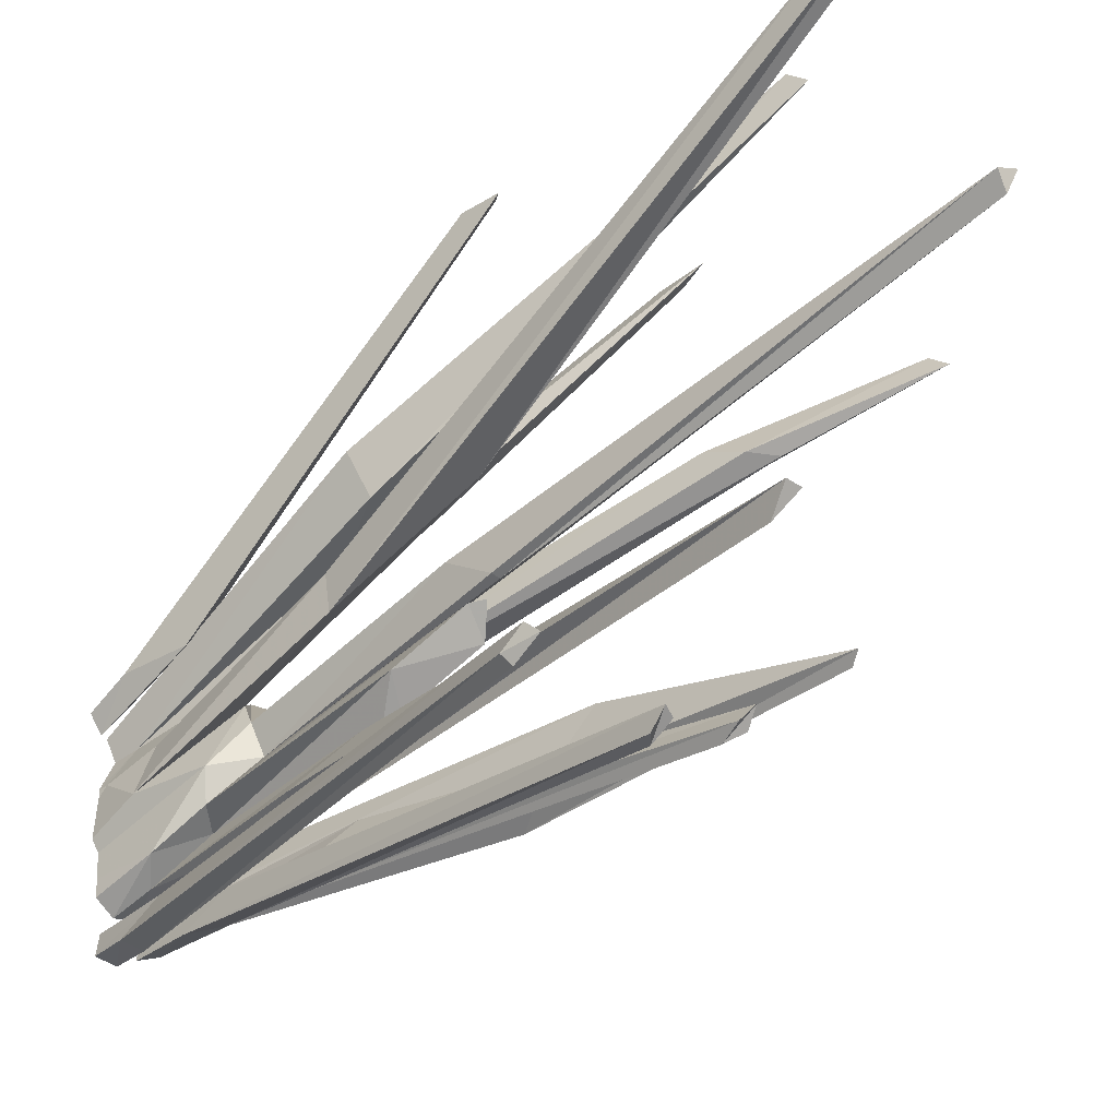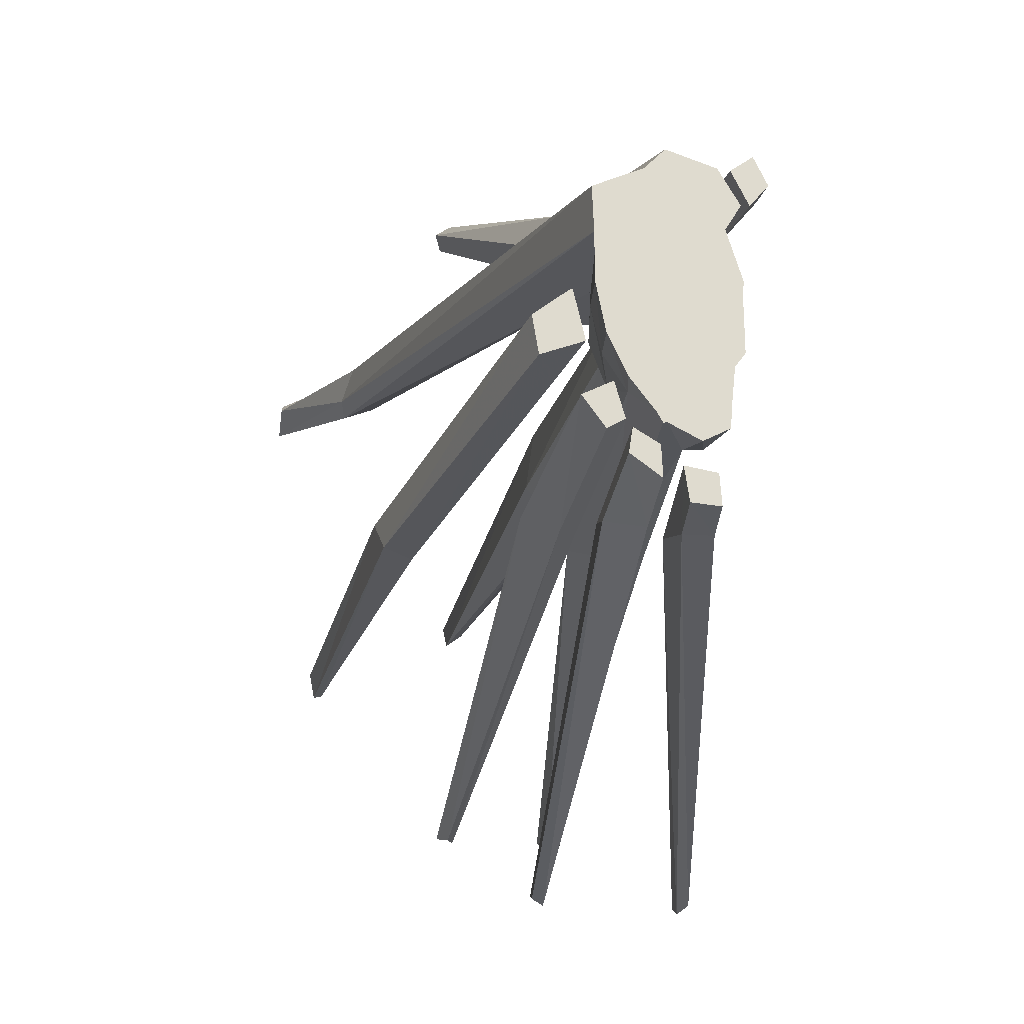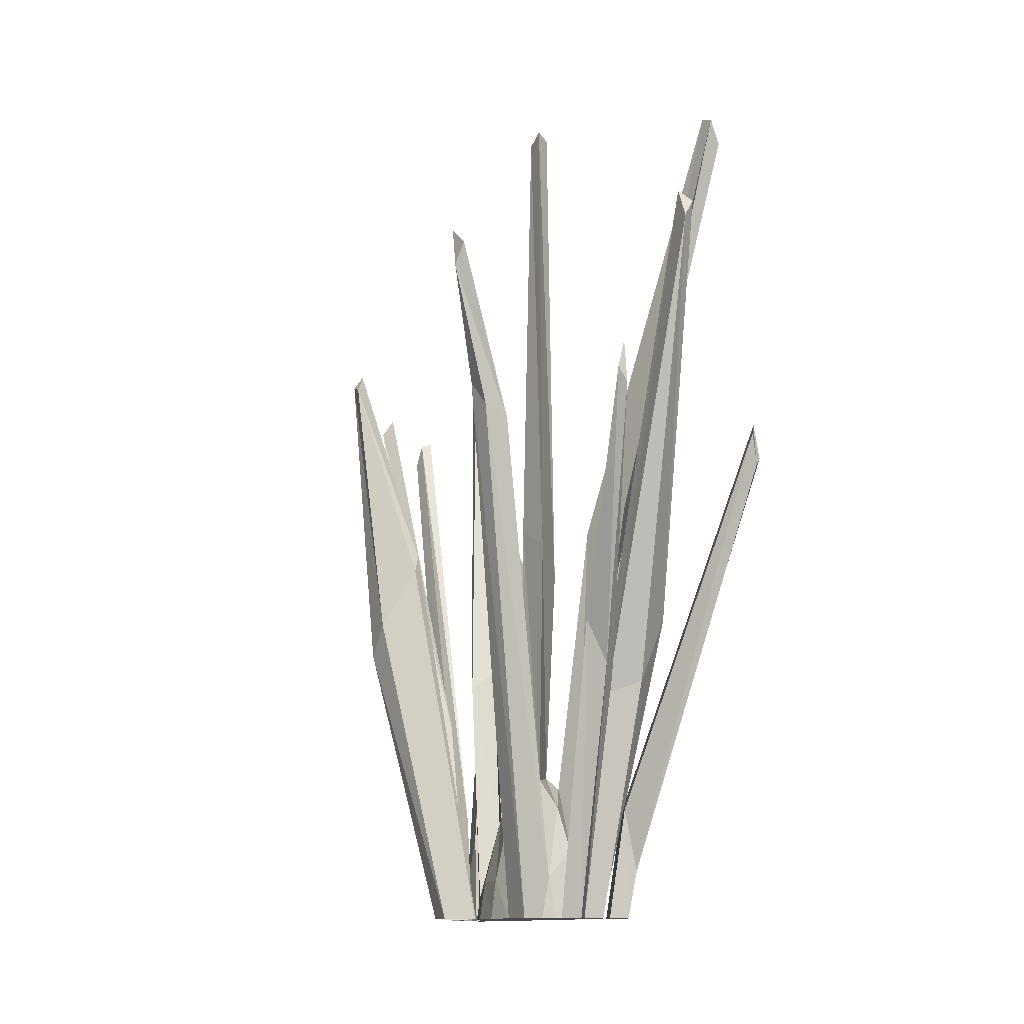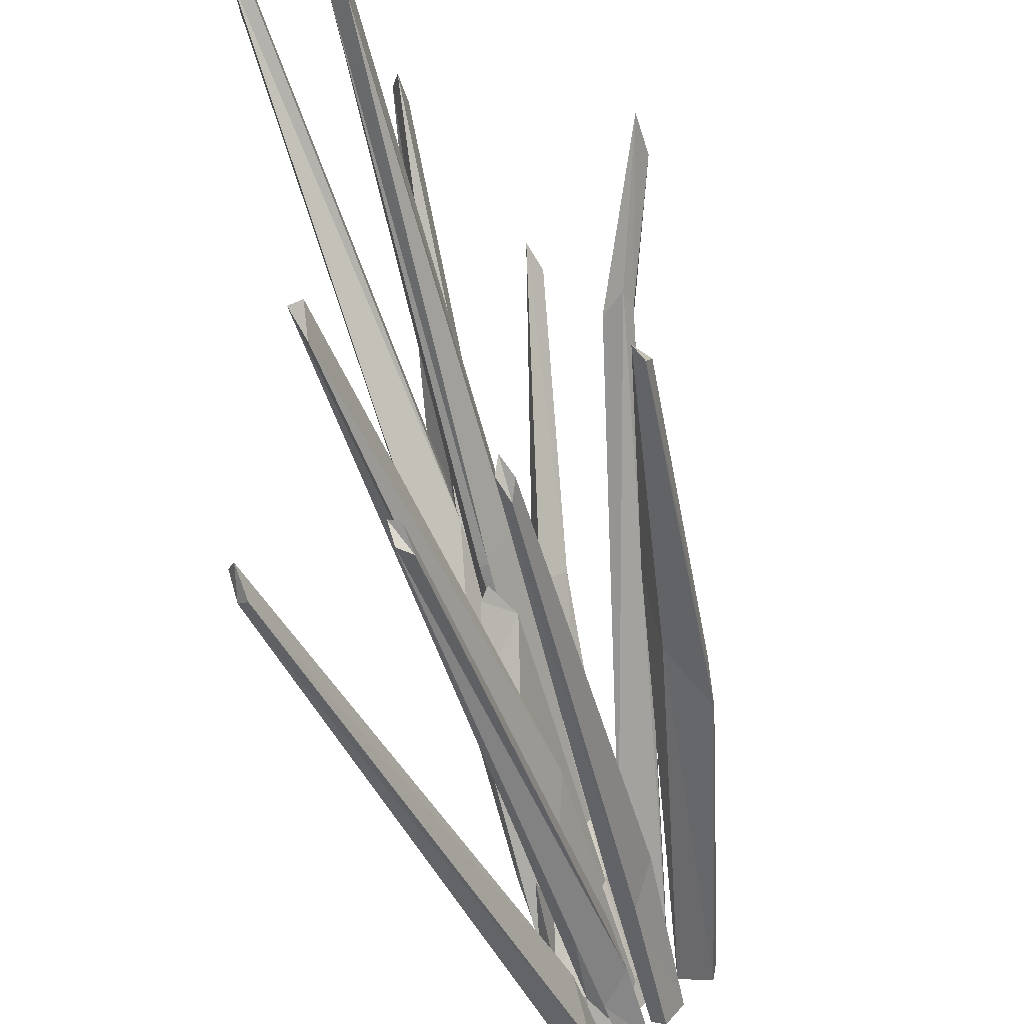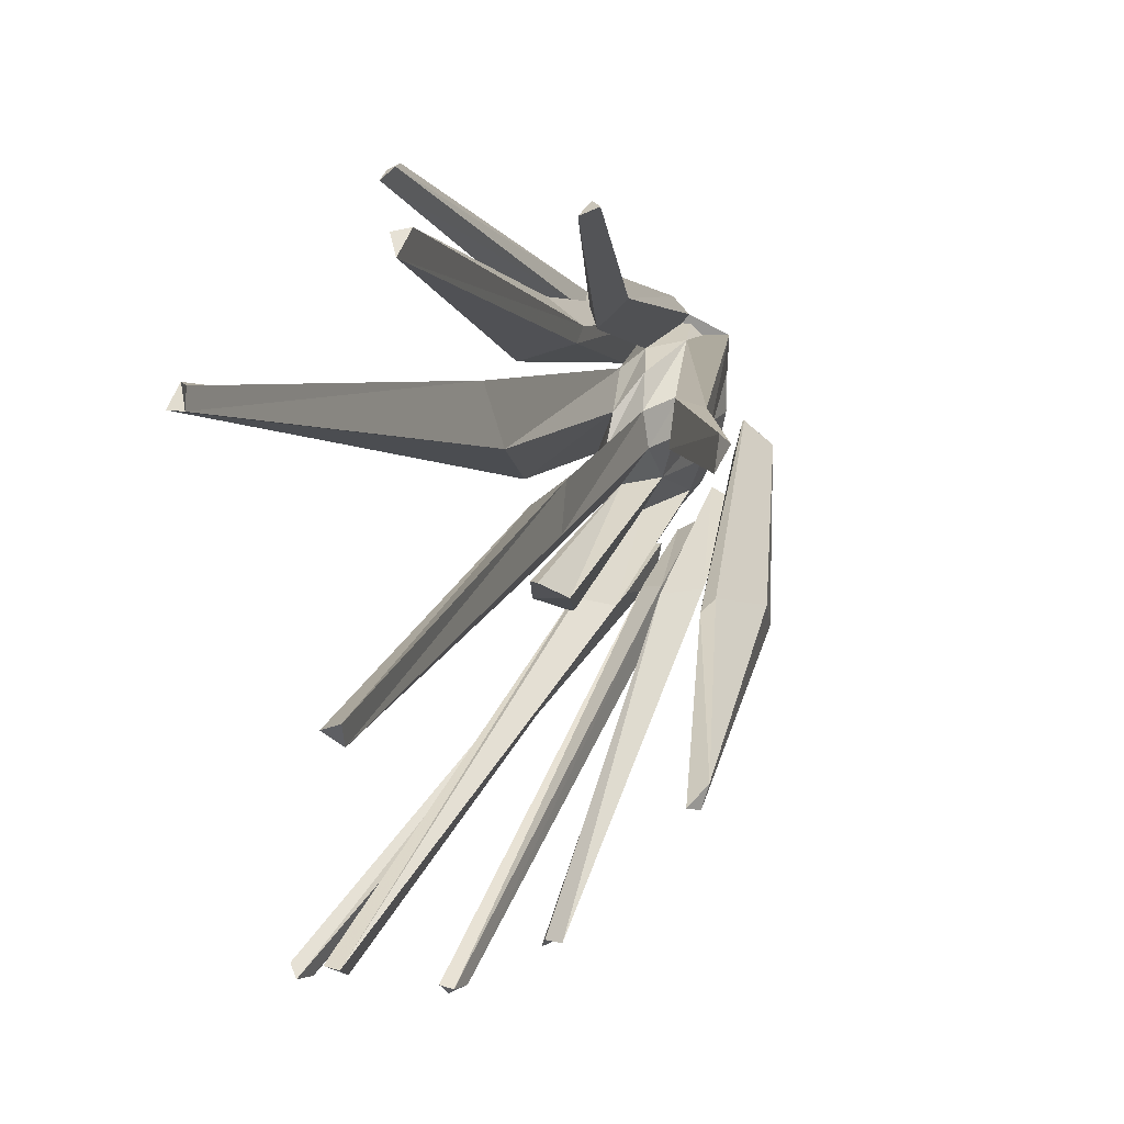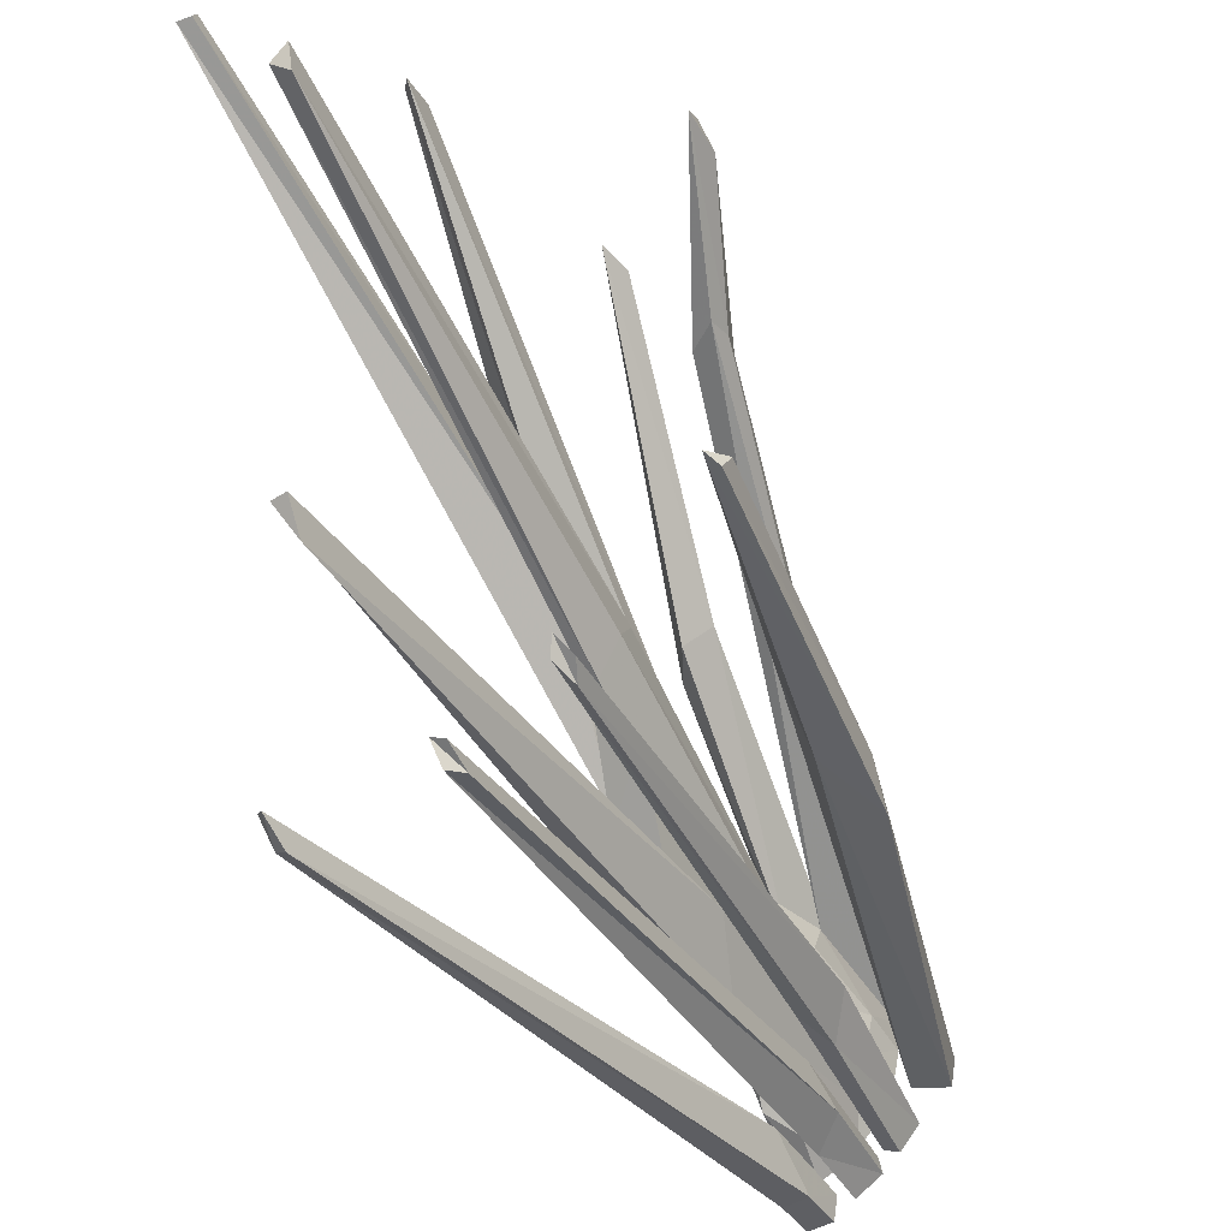
<metadata>
{"format":"obj","ext":"obj","renderer":"f3d","projection":"perspective","resolution":1024,"background":"white","views":[{"elev":-45.9,"azim":135.1,"up":"+Z"},{"elev":-19.5,"azim":-10.3,"up":"+Z"},{"elev":-12.9,"azim":-32.1,"up":"+Y"},{"elev":-63.9,"azim":-165.8,"up":"+Z"},{"elev":17.7,"azim":-164.9,"up":"+Z"},{"elev":-54.3,"azim":-155.6,"up":"+Z"}]}
</metadata>
<code>
v 0.4193 -1.358 0.1307
v 0.04695 -0.8221 0.02677
v -0.005501 -1.598 -0.4175
v -0.09148 -1.503 -0.2113
v 0.2536 -0.8751 0.1951
v 0.3125 -1.262 0.3359
v 0.3754 -1.591 0.2821
v 0.4607 -1.689 0.04534
v 0.07806 -0.822 0.2267
v 0.2713 -0.7879 0.01194
v 0.1812 -0.773 -0.1675
v -0.04628 -1.023 0.04107
v -0.05165 -1.106 0.2469
v 0.02842 -1.069 -0.1993
v -0.1376 -1.494 0.005066
v -0.001289 -1.485 0.4582
v 0.1163 -1.015 0.3873
v 0.1821 -1.301 0.4437
v 0.3097 -1.034 -0.3965
v 0.1569 -1.16 -0.417
v 0.376 -1.349 -0.5552
v 0.2462 -1.5 -0.6222
v 0.3911 -0.964 -0.2371
v 0.4797 -1.419 -0.1922
v -0.2409 1.983 -1.52
v -0.1981 1.873 -1.549
v -0.1527 2.016 -1.532
v -0.1882 2.086 -1.462
v 0.7454 3.741 1.442
v 0.7406 3.775 1.35
v 0.8169 3.78 1.352
v 0.8314 3.587 1.413
v 0.189 3.913 0.1783
v 0.08821 3.949 0.2273
v 0.09892 3.881 0.1056
v -0.8905 2.069 -0.7665
v -0.842 2.151 -0.7331
v -0.9175 2.026 -0.6547
v -1.06 2.704 0.9452
v -1.054 2.587 1.08
v -1.073 2.448 1.001
v -0.2614 1.57 1.795
v -0.3249 1.668 1.789
v -0.2727 1.85 1.78
v 0.1683 2.959 1.802
v 0.2229 2.869 1.885
v 0.161 2.762 1.887
v 0.6966 1.352 1.86
v 0.7475 1.429 1.809
v 0.7848 1.203 1.817
v 0.7405 1.151 1.839
v 1.072 1.978 -1.779
v 1.024 2.028 -1.836
v 1.006 1.854 -1.896
v 1.064 1.836 -1.853
v 0.2624 2.02 -1.795
v 0.2431 1.87 -1.838
v 0.3142 1.939 -1.859
v 0.3278 2.038 -1.771
v 0.4777 2.952 -1.298
v 0.4974 2.791 -1.396
v 0.5588 2.937 -1.293
v -0.2883 -0.6838 -0.6766
v -0.1251 -0.3888 -0.6254
v -0.1527 -0.8916 -0.793
v -0.05434 -0.6881 -0.7597
v 0.3979 1.018 0.8191
v 0.5068 0.0001955 0.3287
v 0.3329 0.8925 0.4607
v 0.484 0.02438 0.06047
v 0.1753 0.8894 -0.1094
v 0.2258 0.8794 -0.1036
v 0.04294 0.9454 0.07558
v 0.2876 0.6229 0.1088
v 0.05625 0.8073 0.3087
v -0.5879 0.7587 -0.3159
v -0.6382 0.6465 -0.2727
v -0.7924 0.0645 -0.5892
v -0.8129 0.2642 -0.4155
v -0.6103 0.42 -0.5205
v -0.7873 1.845 0.7423
v -0.8167 1.724 0.7897
v -0.6504 1.731 0.7563
v -0.6189 1.483 0.9204
v -0.778 1.562 0.9076
v 0.1611 -0.02347 0.9577
v 0.1533 -0.177 0.9985
v 0.06168 0.2159 0.9012
v 0.04336 -0.1232 1.094
v -0.08181 0.1649 1.05
v 0.2594 -0.1492 0.7328
v 0.2576 -0.2746 0.7939
v 0.4571 0.2444 0.7211
v 0.6164 0.2275 0.9479
v 0.4273 -0.1968 0.9508
v 0.454 -1.037 0.6977
v 0.543 -1.444 0.7017
v 0.5372 -1.046 0.5409
v 0.6099 -1.453 0.5666
v 0.3866 -1.223 -0.9015
v 0.3705 -1.519 -0.9972
v 0.2401 -1.151 -0.8954
v 0.2337 -1.508 -0.9954
v -0.001801 -0.9464 -0.7688
v 0.1258 -1.039 -0.8117
v -0.03382 -1.211 -0.8528
v 0.1254 -1.359 -0.9198
v 0.1718 0.2317 -0.542
v 0.2237 0.1646 -0.5616
v 0.2503 0.7526 -0.2287
v 0.1941 0.8231 -0.2114
v 0.07112 0.683 -0.3221
v 0.3533 0.351 -0.4534
v 0.2064 0.04572 -0.5362
v 0.2334 0.02121 -0.5463
v 0.03977 -0.1084 -0.6129
v 0.1643 -0.5068 -0.7774
v 0.329 -0.385 -0.7345
v 0.08045 -1.751 -0.5605
v -0.03639 -1.751 -0.4103
v -0.1252 -1.751 -0.2236
v 0.1059 -1.751 -0.6052
v 0.462 -1.751 0.03529
v 0.4578 -1.751 0.0001355
v -0.1703 -1.751 0.0008737
v -0.1607 -1.751 0.2243
v -0.1629 -1.751 0.1991
v 0.03558 -1.751 0.4862
v -0.03315 -1.751 0.426
v 0.08572 -1.751 0.4873
v 0.3076 -1.751 0.3929
v 0.2504 -1.751 0.4583
v 0.39 -1.751 0.2826
v 0.4622 -1.751 0.05398
v 0.2706 -1.751 -0.6744
v 0.3902 -1.751 -0.6107
v 0.1242 -1.751 -0.6027
v 0.399 -1.751 -0.4945
v 0.4145 -1.751 -0.3375
v 0.4618 -1.751 -0.2727
v -0.2639 -1.751 -0.04457
v -0.2113 -1.751 -0.2683
v -0.4367 -1.751 -0.1682
v -0.2725 -1.751 -0.04047
v -0.1715 -1.751 0.2277
v -0.172 -1.751 0.2283
v -0.1804 -1.751 0.4362
v 0.2598 -1.751 0.4886
v 0.1376 -1.751 0.6349
v 0.2589 -1.751 0.4936
v 0.2652 -1.751 0.4775
v 0.265 -1.751 0.4826
v 0.3616 -1.751 0.5649
v -0.09629 -1.751 -0.4353
v -0.234 -1.751 -0.5057
v -0.1289 -1.751 -0.6466
v -0.04879 -1.751 -0.5988
v -0.407 -1.751 -0.3435
v 0.04582 -1.751 0.539
v 0.4611 -1.751 0.4002
v 0.5196 -1.751 0.6333
v 0.4192 -1.751 0.5594
v 0.4989 -1.751 0.4019
v 0.5835 -1.751 0.5037
v 0.3459 -1.751 -0.9522
v 0.3349 -1.751 -0.8089
v 0.1879 -1.751 -0.7858
v 0.2116 -1.751 -0.9424
v 0.09492 -1.751 -0.6998
v -0.02115 -1.751 -0.6323
v -0.03837 -1.751 -0.7448
v 0.1025 -1.751 -0.8456
v 0.3165 -1.751 0.257
v 0.269 -1.751 0.4089
v 0.07636 -1.751 0.4337
v 0.1541 -1.751 0.2573
v 0.229 -1.751 0.07602
v 0.2498 -1.751 -0.1477
v 0.01878 -1.751 0.02959
v 0.09998 -1.751 -0.1024
v 0.09162 -1.751 -0.2956
v 0.2655 -1.751 -0.3724
g Group23260
f 3 120 121 4
f 1 6 7 8
f 117 122 119 3
f 2 12 13 9
f 2 11 14 12
f 118 62 115
f 15 12 14 4
f 15 127 126 13
f 16 17 9 13
f 16 128 130 18
f 18 6 5 17
f 18 132 131 7
f 7 133 134 8
f 114 60 116
f 17 5 10 9
f 14 20 3 4
f 20 19 21 22
f 23 139 138 21
f 24 140 139 23
f 23 19 11 10
f 23 10 5 24
f 22 137 122 117
f 24 1 8
f 8 124 140 24
f 28 27 26 25
f 25 63 64 28
f 26 65 63 25
f 27 66 65 26
f 28 64 66 27
f 32 31 30 29
f 29 67 68 32
f 30 69 67 29
f 31 70 69 30
f 32 68 70 31
f 33 72 71 35
f 2 73 71 11
f 11 72 74 10
f 34 75 74 33
f 35 73 75 34
f 38 77 76 37
f 36 78 79 38
f 37 80 78 36
f 39 81 82 41
f 13 126 145 81
f 40 84 83 39
f 41 85 84 40
f 42 87 86 44
f 86 148 132 18
f 43 90 89 42
f 44 88 90 43
f 45 91 92 47
f 7 131 151 91
f 46 94 93 45
f 47 95 94 46
f 51 50 49 48
f 48 96 97 51
f 49 98 96 48
f 50 99 98 49
f 51 97 99 50
f 55 54 53 52
f 52 100 101 55
f 53 102 100 52
f 54 103 102 53
f 55 101 103 54
f 59 58 57 56
f 56 104 105 59
f 57 106 104 56
f 58 107 106 57
f 59 105 107 58
f 14 112 108 20
f 20 109 113 19
f 19 113 110 11
f 11 111 112 14
f 60 114 115 62
f 20 114 116 3
f 61 117 116 60
f 62 118 117 61
f 22 118 115 20
f 63 155 154 64
f 65 156 155 63
f 66 157 156 65
f 64 154 157 66
f 67 6 1 68
f 69 5 6 67
f 70 24 5 69
f 68 1 24 70
f 72 11 71
f 33 35 34
f 73 35 71
f 72 33 74
f 75 9 10 74
f 73 2 9 75
f 77 144 141 76
f 38 37 36
f 78 158 143 79
f 80 142 158 78
f 80 37 76
f 77 38 79
f 81 145 146 82
f 39 41 40
f 81 39 83
f 84 16 13 83
f 85 147 129 16
f 85 41 82
f 87 150 148 86
f 42 44 43
f 88 44 86
f 87 42 89
f 90 159 149 89
f 18 130 159 90
f 91 151 152 92
f 45 47 46
f 91 45 93
f 94 160 133 7
f 95 153 160 94
f 95 47 92
f 96 162 161 97
f 98 163 162 96
f 99 164 163 98
f 97 161 164 99
f 100 166 165 101
f 102 167 166 100
f 103 168 167 102
f 101 165 168 103
f 104 170 169 105
f 106 171 170 104
f 107 172 171 106
f 105 169 172 107
f 114 20 115
f 60 62 61
f 120 3 119
f 117 3 116
f 124 8 123
f 125 15 4 121
f 15 13 12
f 128 16 129
f 16 18 17
f 18 7 6
f 123 8 134
f 135 22 21 136
f 137 22 135
f 136 21 138
f 23 21 19
f 22 117 118
f 142 80 76 141
f 144 77 79 143
f 13 81 83
f 147 85 82 146
f 86 18 88
f 150 87 89 149
f 7 91 93
f 153 95 92 152
f 85 16 84
f 18 90 88
f 94 7 93
f 171 172 169
f 171 169 170
f 166 167 168
f 165 166 168
f 162 163 164
f 161 162 164
f 156 157 154
f 155 156 154
f 143 158 142
f 143 142 141
f 144 143 141
f 151 131 132
f 151 132 148
f 152 151 148
f 127 15 125
f 159 130 128
f 152 148 150
f 153 152 150
f 153 150 149
f 145 126 127
f 134 133 173
f 173 133 160
f 173 160 174
f 174 160 153
f 174 153 149
f 174 149 175
f 175 149 159
f 173 174 176
f 176 174 175
f 134 173 177
f 177 173 176
f 124 123 134
f 124 134 177
f 140 124 178
f 178 124 177
f 159 128 129
f 159 129 147
f 175 159 147
f 176 175 147
f 176 147 146
f 177 176 179
f 179 176 146
f 127 125 146
f 145 127 146
f 179 146 125
f 178 177 180
f 180 177 179
f 180 179 125
f 180 125 121
f 180 121 181
f 181 121 120
f 178 180 181
f 181 120 119
f 140 178 182
f 182 178 181
f 182 181 119
f 139 140 182
f 138 139 182
f 137 135 119
f 122 137 119
f 182 119 135
f 138 182 135
f 136 138 135
f 111 11 110
f 109 20 108
f 113 109 108
f 113 108 112
f 110 113 112
f 110 112 111

</code>
